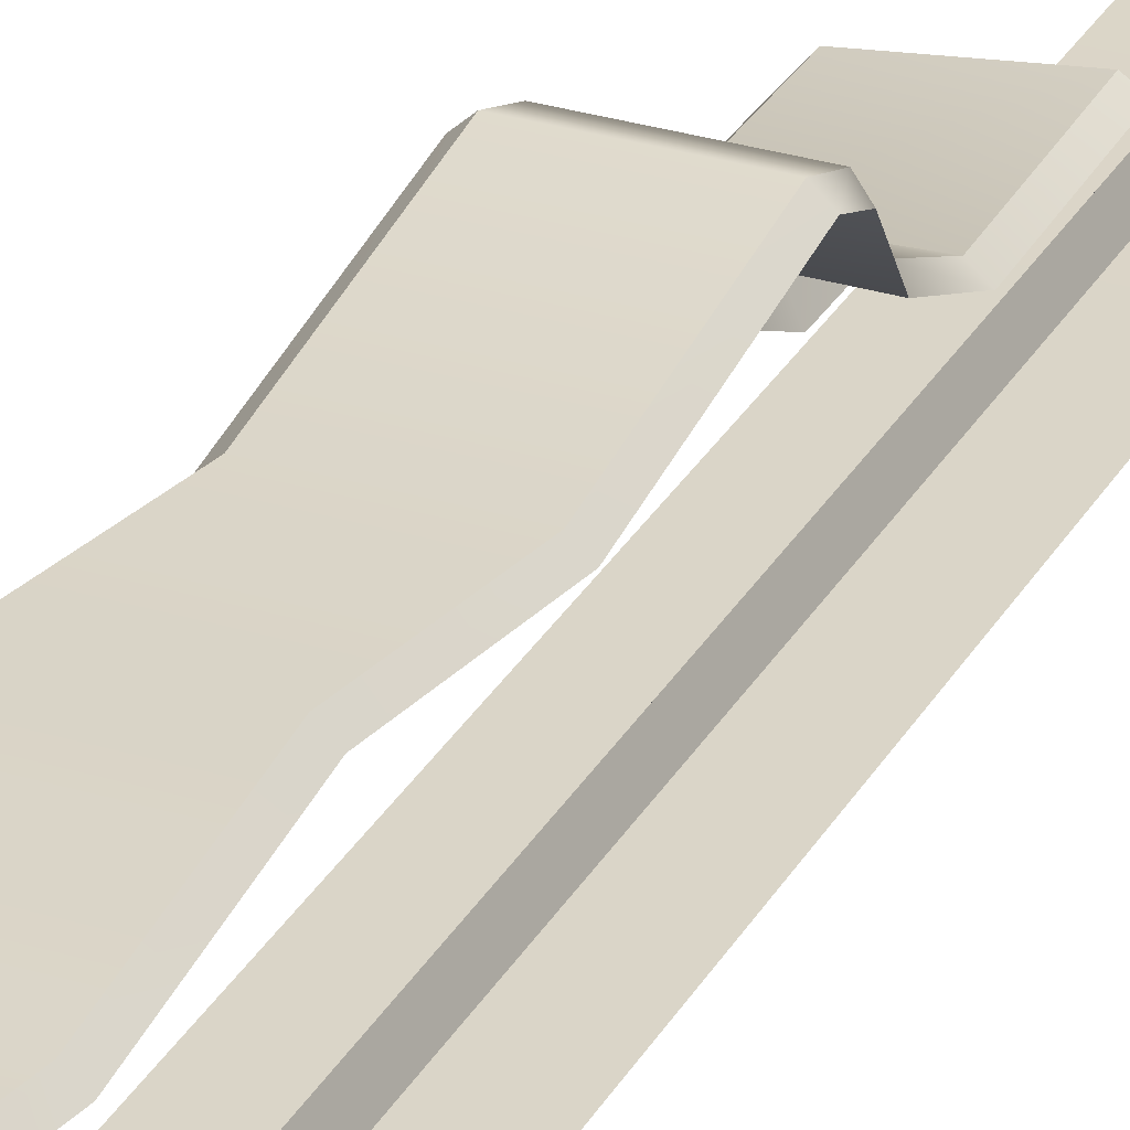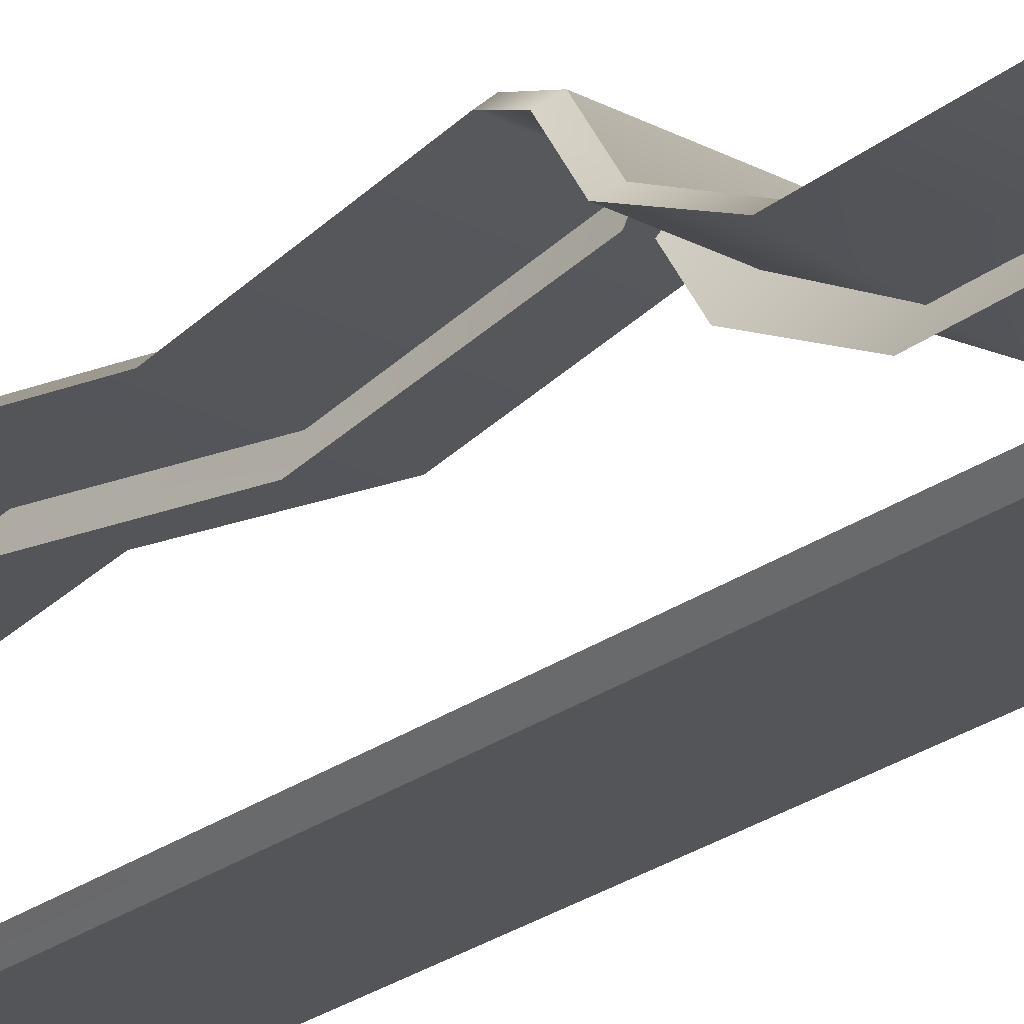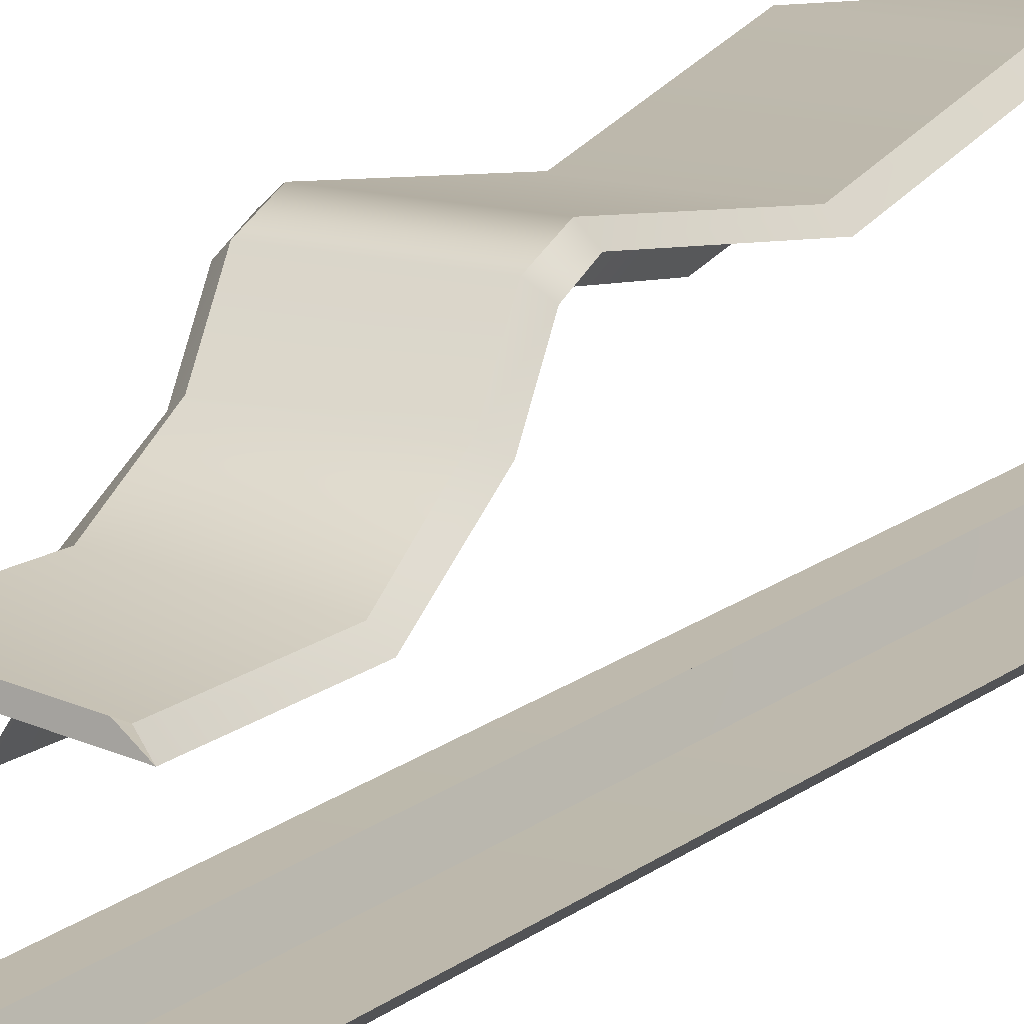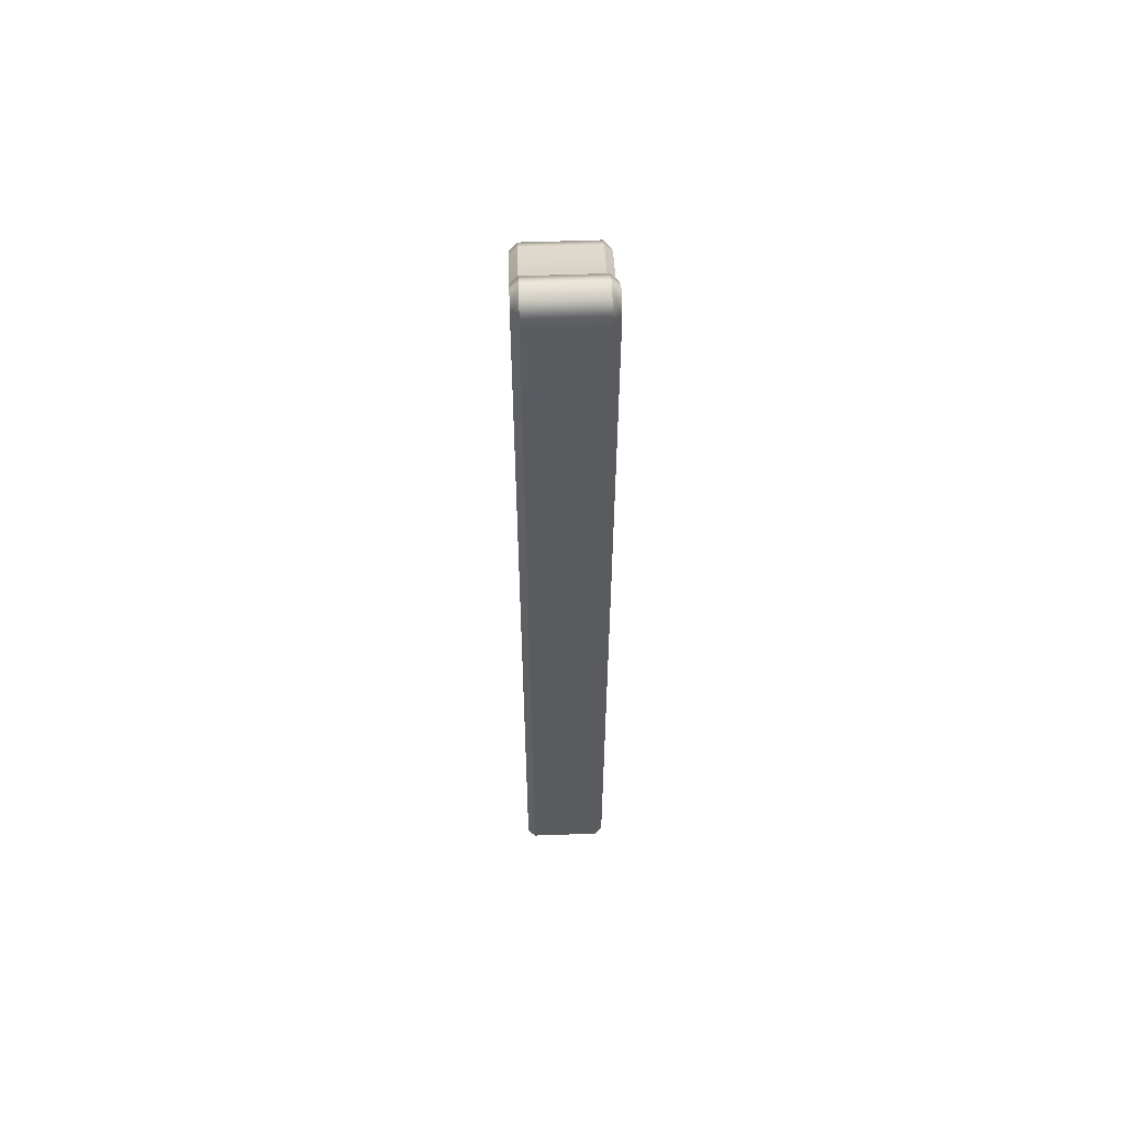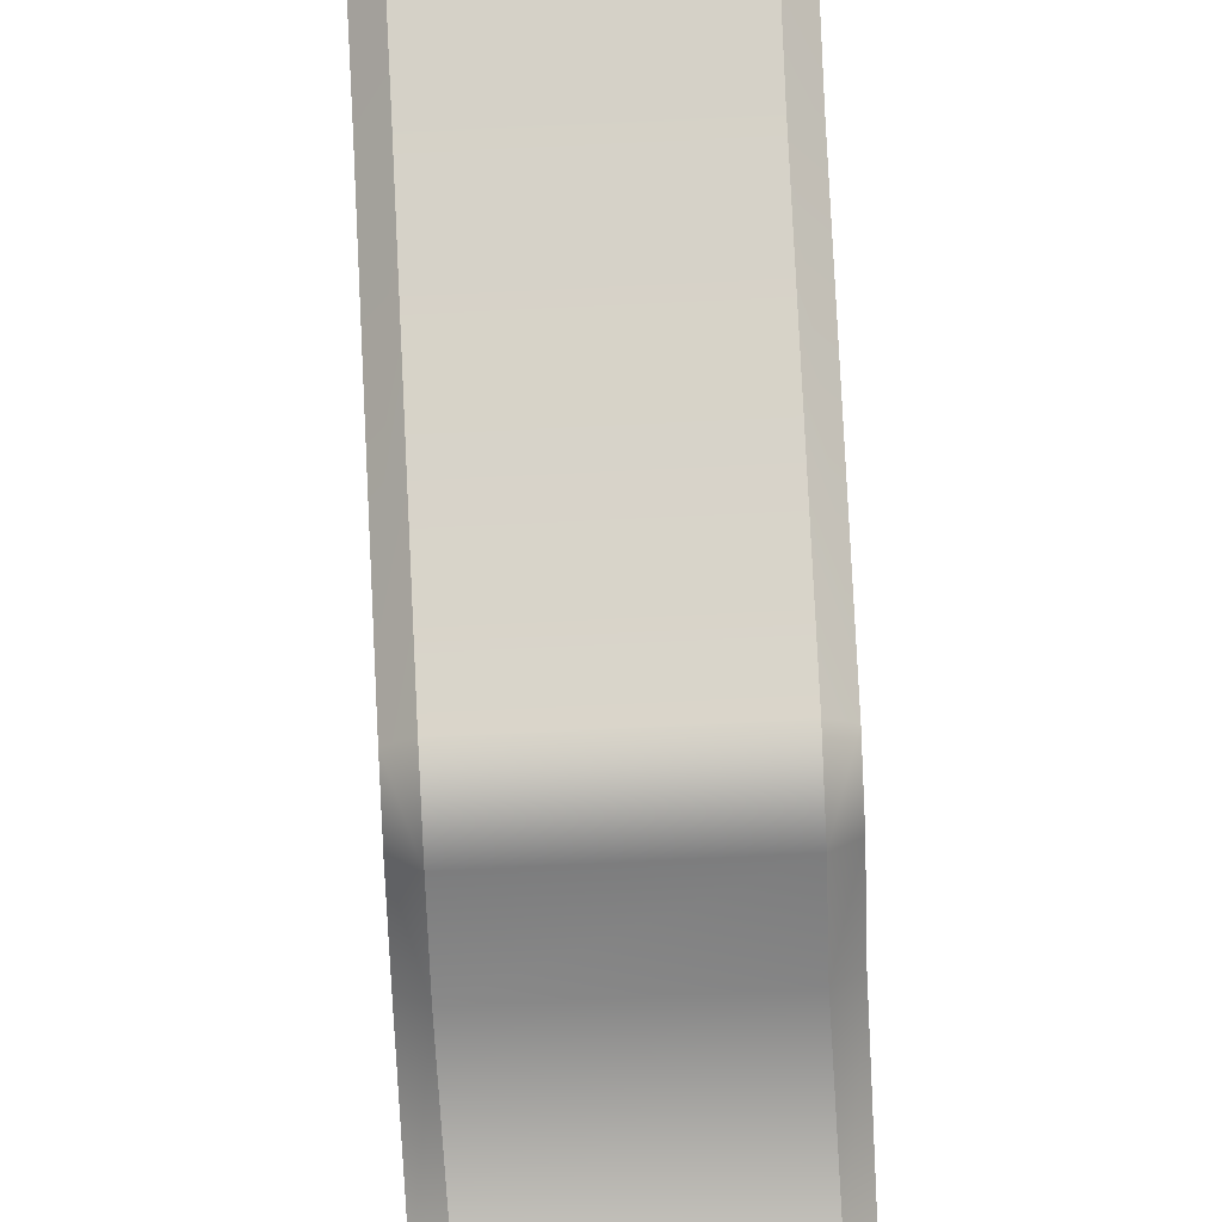
<metadata>
{"format":"obj","ext":"obj","renderer":"f3d","projection":"perspective","resolution":1024,"background":"white","views":[{"elev":29.7,"azim":-155.8,"up":"+Z"},{"elev":-25.2,"azim":-41.0,"up":"+Z"},{"elev":14.5,"azim":29.4,"up":"+Z"},{"elev":57.7,"azim":177.9,"up":"+Y"},{"elev":78.7,"azim":-2.7,"up":"+Z"}]}
</metadata>
<code>
v 1.654 3.337 0.9701
v 1.654 3.217 1.113
v 0.9705 3.337 0.9701
v 0.9705 3.217 1.113
v 1.654 3.024 1.176
v 0.9705 3.024 1.176
v 0.9705 3.505 0.4357
v 1.654 3.505 0.4357
v 1.654 3.74 0.3721
v 0.9705 3.74 0.3721
v 1.654 3.746 0.05602
v 1.654 3.865 0.2171
v 0.9705 3.746 0.05602
v 0.9705 3.865 0.2171
v 0.9705 -3.69 0.05554
v 1.654 -3.69 0.05554
v 0.9705 2.438 1.069
v 1.654 2.438 1.069
v 1.649 -1.619 0.6392
v 0.9719 -1.594 0.7341
v 1.657 -0.8852 0.6411
v 0.9772 -0.8839 0.706
v 1.654 -0.481 0.8875
v 0.9705 -0.481 0.8875
v 1.654 -0.1786 1.184
v 0.9705 -0.1786 1.184
v 1.654 0.7534 1.028
v 0.9705 0.7534 1.028
v 1.654 1.638 1.184
v 0.9705 1.638 1.184
v 1.654 -0.3307 1.123
v 0.9705 -0.3307 1.123
v 1.597 -3.69 0
v 1.654 -3.69 0.05554
v 1.028 -3.69 0
v 0.9705 -3.69 0.05554
v 1.649 -1.619 0.6392
v 1.559 -1.609 0.706
v 0.9719 -1.594 0.7341
v 1.036 -1.59 0.7793
v 1.597 -0.3602 1.171
v 1.597 -0.1779 1.238
v 1.028 -0.3602 1.171
v 1.028 -0.1779 1.238
v 1.597 -3.69 0
v 1.028 -3.69 0
v 1.597 3.758 -7.32e-05
v 1.028 3.758 -7.32e-05
v 1.597 3.543 0.4809
v 1.028 3.543 0.4809
v 1.597 3.387 0.9914
v 1.028 3.387 0.9914
v 1.597 3.246 1.159
v 1.028 3.246 1.159
v 1.597 3.028 1.231
v 1.028 3.028 1.231
v 1.597 1.637 1.238
v 1.028 1.637 1.238
v 1.597 0.7519 1.082
v 1.028 0.7519 1.082
v 0.9705 3.024 1.176
v 1.028 3.028 1.231
v 0.9705 3.217 1.113
v 1.028 3.246 1.159
v 1.028 3.387 0.9914
v 0.9705 3.337 0.9701
v 1.028 3.543 0.4809
v 0.9705 3.505 0.4357
v 0.9705 3.74 0.3721
v 1.028 3.764 0.4172
v 0.9705 3.865 0.2171
v 1.028 3.915 0.2203
v 0.9705 3.746 0.05602
v 1.028 3.758 -7.32e-05
v 1.028 -3.69 0
v 0.9705 -3.69 0.05554
v 0.9705 -0.3307 1.123
v 1.028 -0.3602 1.171
v 0.9705 -0.1786 1.184
v 1.028 -0.1779 1.238
v 1.028 1.637 1.238
v 0.9705 1.638 1.184
v 1.028 0.7519 1.082
v 0.9705 0.7534 1.028
v 1.654 2.438 1.069
v 1.654 3.024 1.176
v 1.597 2.44 1.123
v 1.597 3.028 1.231
v 1.654 3.217 1.113
v 1.597 3.246 1.159
v 1.597 3.387 0.9914
v 1.654 3.337 0.9701
v 1.597 3.543 0.4809
v 1.654 3.505 0.4357
v 1.654 3.74 0.3721
v 1.597 3.764 0.4172
v 1.597 3.758 -7.32e-05
v 1.654 3.746 0.05602
v 1.597 -3.69 0
v 1.654 -3.69 0.05554
v 1.657 -0.8852 0.6411
v 1.654 -0.481 0.8875
v 1.606 -0.8926 0.6989
v 1.597 -0.514 0.9309
v 1.597 3.764 0.4172
v 1.028 3.764 0.4172
v 1.654 3.865 0.2171
v 1.597 3.915 0.2203
v 1.597 3.915 0.2203
v 1.028 3.915 0.2203
v 1.597 2.44 1.123
v 1.028 2.44 1.123
v 1.028 2.44 1.123
v 0.9705 2.438 1.069
v 1.654 1.638 1.184
v 1.597 1.637 1.238
v 1.597 -0.1779 1.238
v 1.654 -0.1786 1.184
v 1.597 0.7519 1.082
v 1.654 0.7534 1.028
v 1.597 -0.514 0.9309
v 1.028 -0.514 0.9309
v 1.028 -0.514 0.9309
v 0.9705 -0.481 0.8875
v 1.654 -0.3307 1.123
v 1.597 -0.3602 1.171
v 1.039 -0.8915 0.753
v 1.606 -0.8926 0.6989
v 0.9772 -0.8839 0.706
v 1.039 -0.8915 0.753
v 1.599 -1.61 0.7003
v 1.036 -1.59 0.7793
v 0.9719 -1.594 0.7341
v 1.036 -1.59 0.7793
v 1.649 -1.619 0.6392
v 1.599 -1.61 0.7003
v 1.317 3.448 0.3459
v 1.367 3.51 0.4426
v 1.317 3.226 0.9236
v 1.367 3.337 0.9701
v 1.317 3.677 0.1711
v 1.367 3.746 0.05602
v 1.317 3.716 0.2243
v 1.367 3.865 0.2171
v 1.317 -3.69 0.1737
v 1.367 -3.69 0.05554
v 1.367 1.638 1.184
v 1.367 0.7455 1.034
v 1.317 1.64 1.064
v 1.317 0.7583 0.9149
v 1.367 3.024 1.176
v 1.367 2.438 1.077
v 1.317 3.014 1.057
v 1.317 2.435 0.9576
v 1.317 3.448 0.3459
v 1.317 3.226 0.9236
v 1.267 3.51 0.4426
v 1.267 3.337 0.9701
v 1.317 3.689 0.2601
v 1.267 3.74 0.3721
v 1.367 3.74 0.3721
v 1.317 3.689 0.2601
v 1.317 3.716 0.2243
v 1.267 3.865 0.2171
v 1.317 3.677 0.1711
v 1.267 3.746 0.05602
v 1.317 -3.69 0.1737
v 1.267 -3.69 0.05554
v 1.367 -0.3307 1.123
v 1.367 -0.481 0.8875
v 1.317 -0.2652 1.015
v 1.317 -0.4079 0.7914
v 1.373 -0.8826 0.6705
v 1.312 -0.8679 0.5598
v 1.298 -1.595 0.5704
v 1.364 -1.582 0.6814
v 1.317 -0.1801 1.064
v 1.367 -0.1786 1.184
g group_155262976_140627890245072
f 1 2 3
f 3 2 4
f 2 5 4
f 4 5 6
f 7 8 3
f 3 8 1
f 9 8 10
f 10 8 7
f 11 12 13
f 13 12 14
f 15 16 13
f 13 16 11
f 6 5 17
f 17 5 18
f 19 20 21
f 21 20 22
f 21 22 23
f 23 22 24
f 25 26 27
f 27 26 28
f 29 30 18
f 18 30 17
f 12 9 14
f 14 9 10
f 25 31 26
f 26 31 32
f 31 23 32
f 32 23 24
f 33 34 35
f 35 34 36
f 37 38 39
f 39 38 40
f 41 42 43
f 43 42 44
f 45 46 47
f 47 46 48
f 49 50 51
f 51 50 52
f 53 51 54
f 54 51 52
f 55 53 56
f 56 53 54
f 57 58 59
f 59 58 60
f 61 62 63
f 63 62 64
f 65 66 64
f 64 66 63
f 65 67 66
f 66 67 68
f 68 67 69
f 69 67 70
f 71 72 73
f 73 72 74
f 74 75 73
f 73 75 76
f 77 78 79
f 79 78 80
f 81 82 83
f 83 82 84
f 85 86 87
f 87 86 88
f 86 89 88
f 88 89 90
f 91 90 92
f 92 90 89
f 91 92 93
f 93 92 94
f 94 95 93
f 93 95 96
f 97 98 99
f 99 98 100
f 101 102 103
f 103 102 104
f 49 105 50
f 50 105 106
f 69 70 71
f 71 70 72
f 95 107 96
f 96 107 108
f 105 109 106
f 106 109 110
f 109 47 110
f 110 47 48
f 107 98 108
f 108 98 97
f 57 111 58
f 58 111 112
f 81 113 82
f 82 113 114
f 85 87 115
f 115 87 116
f 112 111 56
f 56 111 55
f 114 113 61
f 61 113 62
f 42 59 44
f 44 59 60
f 80 83 79
f 79 83 84
f 117 118 119
f 119 118 120
f 121 41 122
f 122 41 43
f 78 77 123
f 123 77 124
f 125 118 126
f 126 118 117
f 102 125 104
f 104 125 126
f 122 127 121
f 121 127 128
f 124 129 123
f 123 129 130
f 131 128 132
f 132 128 127
f 129 133 130
f 130 133 134
f 135 101 136
f 136 101 103
f 29 27 30
f 30 27 28
f 116 119 115
f 115 119 120
f 137 138 139
f 139 138 140
f 141 142 143
f 143 142 144
f 145 146 141
f 141 146 142
f 147 148 149
f 149 148 150
f 151 152 153
f 153 152 154
f 155 156 157
f 157 156 158
f 155 157 159
f 159 157 160
f 161 138 162
f 162 138 137
f 159 160 163
f 163 160 164
f 144 161 143
f 143 161 162
f 165 163 166
f 166 163 164
f 167 165 168
f 168 165 166
f 169 170 171
f 171 170 172
f 170 173 172
f 172 173 174
f 174 173 175
f 175 173 176
f 150 148 177
f 177 148 178
f 154 152 149
f 149 152 147

</code>
